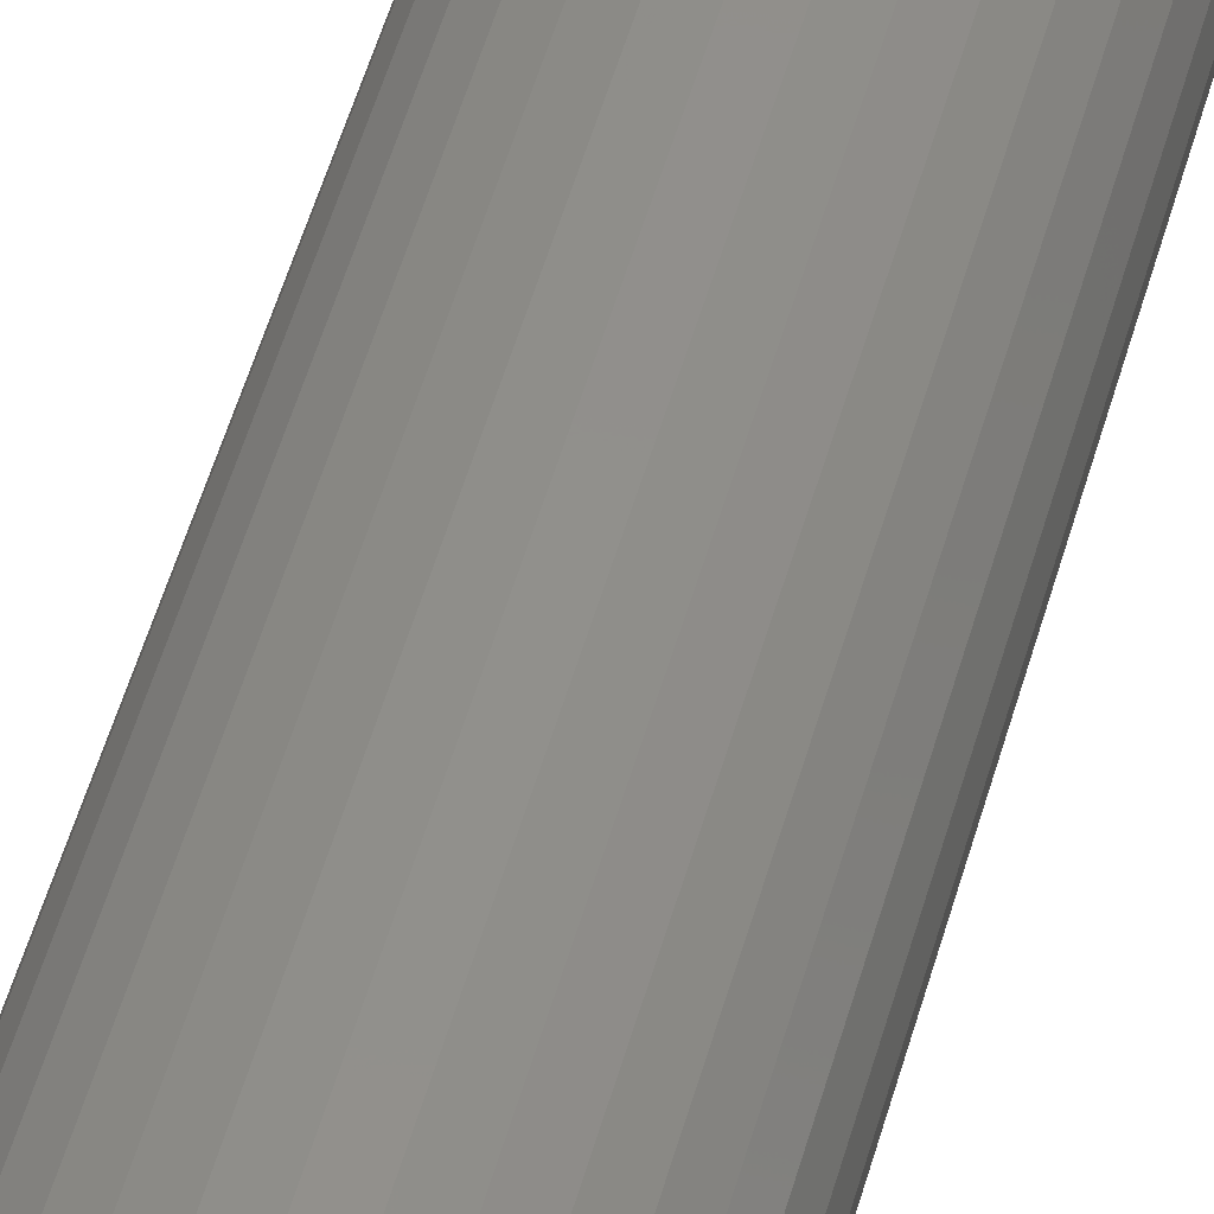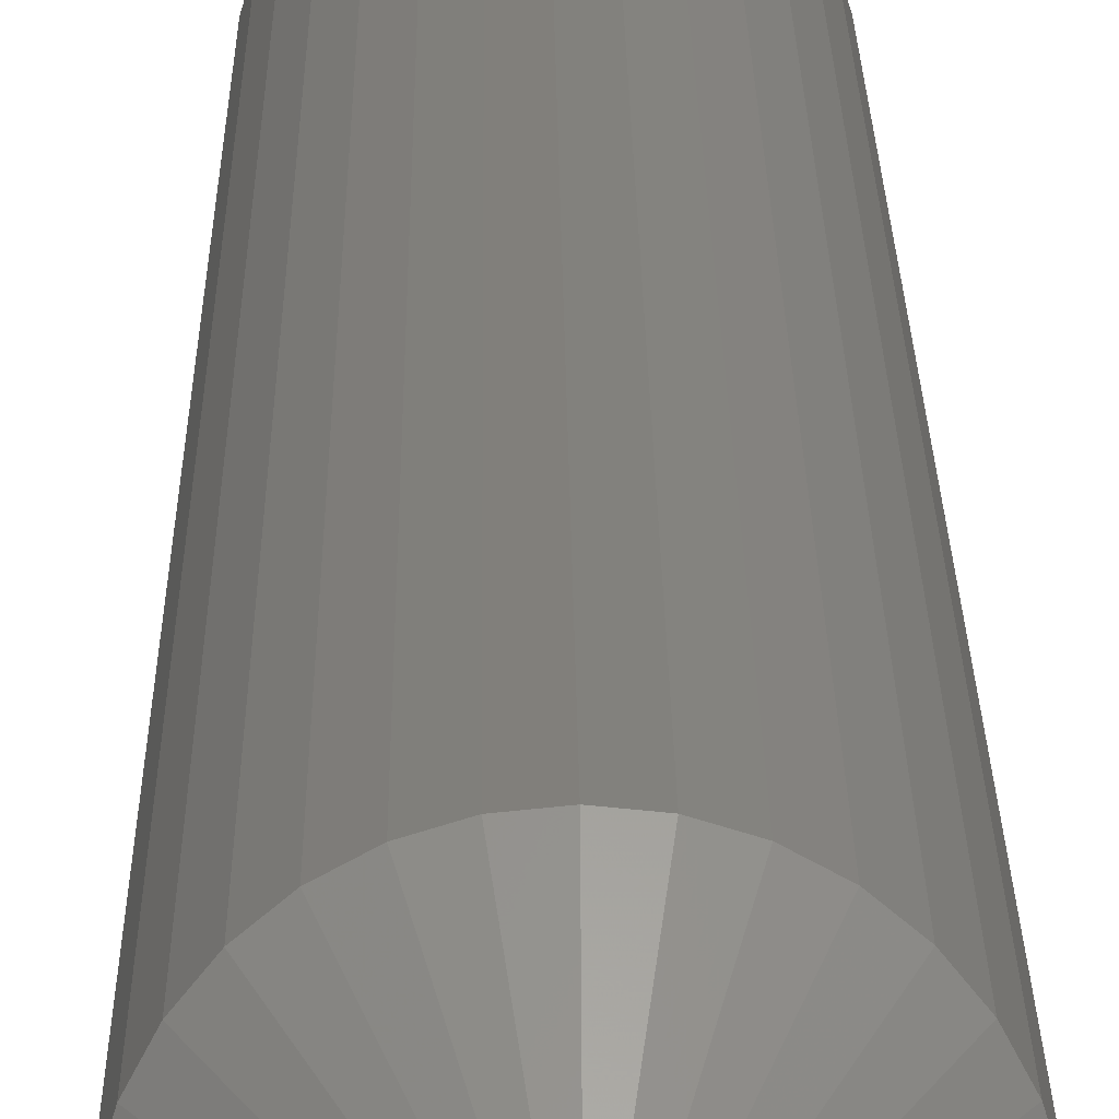
<metadata>
{"format":"stl","ext":"stl","renderer":"f3d","projection":"perspective","resolution":1024,"background":"white","views":[{"elev":49.3,"azim":14.9,"up":"+Z"},{"elev":14.5,"azim":179.6,"up":"+Z"}]}
</metadata>
<code>
# stl→obj: 352 verts, 700 faces
v 0.06373 -0.03125 -1.414e-16
v 0.06373 -0.7422 -1.414e-16
v 0.0626 -0.03125 -0.01155
v 0.0626 -0.7422 -0.01155
v 0.05923 -0.03125 -0.02266
v 0.05923 -0.7422 -0.02266
v 0.05375 -0.03125 -0.0329
v 0.05375 -0.7422 -0.0329
v 0.04639 -0.03125 -0.04187
v 0.04639 -0.7422 -0.04187
v 0.03742 -0.03125 -0.04923
v 0.03742 -0.7422 -0.04923
v 0.02718 -0.03125 -0.0547
v 0.02718 -0.7422 -0.0547
v 0.01607 -0.03125 -0.05807
v 0.01607 -0.7422 -0.05807
v 0.004523 -0.03125 -0.05921
v 0.004523 -0.7422 -0.05921
v -0.007028 -0.03125 -0.05807
v -0.007028 -0.7422 -0.05807
v -0.01814 -0.03125 -0.0547
v -0.01814 -0.7422 -0.0547
v -0.02837 -0.03125 -0.04923
v -0.02837 -0.7422 -0.04923
v -0.03735 -0.03125 -0.04187
v -0.03735 -0.7422 -0.04187
v -0.04471 -0.03125 -0.0329
v -0.04471 -0.7422 -0.0329
v -0.05018 -0.03125 -0.02266
v -0.05018 -0.7422 -0.02266
v -0.05355 -0.03125 -0.01155
v -0.05355 -0.7422 -0.01155
v -0.05469 -0.03125 -8.343e-17
v -0.05469 -0.7422 -8.343e-17
v -0.05355 -0.03125 0.01155
v -0.05355 -0.7422 0.01155
v -0.05018 -0.03125 0.02266
v -0.05018 -0.7422 0.02266
v -0.04471 -0.03125 0.0329
v -0.04471 -0.7422 0.0329
v -0.03735 -0.03125 0.04187
v -0.03735 -0.7422 0.04187
v -0.02837 -0.03125 0.04923
v -0.02837 -0.7422 0.04923
v -0.01814 -0.03125 0.0547
v -0.01814 -0.7422 0.0547
v -0.007028 -0.03125 0.05807
v -0.007028 -0.7422 0.05807
v 0.004523 -0.03125 0.05921
v 0.004523 -0.7422 0.05921
v 0.01607 -0.03125 0.05807
v 0.01607 -0.7422 0.05807
v 0.02718 -0.03125 0.0547
v 0.02718 -0.7422 0.0547
v 0.03742 -0.03125 0.04923
v 0.03742 -0.7422 0.04923
v 0.04639 -0.03125 0.04187
v 0.04639 -0.7422 0.04187
v 0.05375 -0.03125 0.0329
v 0.05375 -0.7422 0.0329
v 0.05923 -0.03125 0.02266
v 0.05923 -0.7422 0.02266
v 0.0626 -0.03125 0.01155
v 0.0626 -0.7422 0.01155
v 0.004523 -0.75 0.0514
v -0.005504 -0.75 0.05041
v -0.01515 -0.75 0.04749
v 0.01455 -0.75 0.05041
v 0.02419 -0.75 0.04749
v -0.02403 -0.75 0.04274
v 0.03308 -0.75 0.04274
v -0.03182 -0.75 0.03634
v 0.04087 -0.75 0.03634
v -0.03821 -0.75 0.02856
v 0.04726 -0.75 0.02856
v -0.04296 -0.75 0.01967
v 0.05201 -0.75 0.01967
v -0.04589 -0.75 0.01003
v 0.05493 -0.75 0.01003
v 0.05493 -0.75 -0.01003
v -0.04296 -0.75 -0.01967
v 0.05201 -0.75 -0.01967
v -0.03821 -0.75 -0.02856
v 0.04726 -0.75 -0.02856
v -0.03182 -0.75 -0.03634
v 0.04087 -0.75 -0.03634
v -0.02403 -0.75 -0.04274
v 0.03308 -0.75 -0.04274
v -0.01515 -0.75 -0.04749
v 0.02419 -0.75 -0.04749
v -0.005504 -0.75 -0.05041
v 0.004523 -0.75 -0.0514
v 0.01455 -0.75 -0.05041
v 0.05592 -0.75 -2.794e-17
v -0.04688 -0.75 -1.169e-16
v -0.04589 -0.75 -0.01003
v -0.0484 -0.7498 -7.633e-17
v -0.04738 -0.7498 0.01032
v -0.04986 -0.7494 -8.327e-17
v -0.04882 -0.7494 0.01061
v -0.05122 -0.7487 -8.674e-17
v -0.05014 -0.7487 0.01087
v -0.0524 -0.7477 -8.674e-17
v -0.05131 -0.7477 0.0111
v -0.05337 -0.7465 -8.674e-17
v -0.05226 -0.7465 0.01129
v -0.05409 -0.7452 -9.021e-17
v -0.05297 -0.7452 0.01144
v -0.05454 -0.7437 -9.021e-17
v -0.0534 -0.7437 0.01152
v 0.05643 -0.7498 0.01032
v 0.05745 -0.7498 -1.7e-16
v 0.05787 -0.7494 0.01061
v 0.05891 -0.7494 -1.7e-16
v 0.05919 -0.7487 0.01087
v 0.06026 -0.7487 -1.769e-16
v 0.06035 -0.7477 0.0111
v 0.06145 -0.7477 -1.769e-16
v 0.0613 -0.7465 0.01129
v 0.06242 -0.7465 -1.804e-16
v 0.06201 -0.7452 0.01144
v 0.06314 -0.7452 -1.839e-16
v 0.06245 -0.7437 0.01152
v 0.06358 -0.7437 -1.839e-16
v 0.05342 -0.7498 0.02025
v 0.05477 -0.7494 0.02081
v 0.05602 -0.7487 0.02133
v 0.05711 -0.7477 0.02178
v 0.05801 -0.7465 0.02216
v 0.05868 -0.7452 0.02243
v 0.05909 -0.7437 0.0226
v 0.04853 -0.7498 0.0294
v 0.04974 -0.7494 0.03022
v 0.05087 -0.7487 0.03097
v 0.05185 -0.7477 0.03162
v 0.05266 -0.7465 0.03216
v 0.05326 -0.7452 0.03257
v 0.05363 -0.7437 0.03281
v 0.04194 -0.7498 0.03742
v 0.04298 -0.7494 0.03846
v 0.04394 -0.7487 0.03941
v 0.04477 -0.7477 0.04025
v 0.04546 -0.7465 0.04094
v 0.04597 -0.7452 0.04145
v 0.04629 -0.7437 0.04176
v 0.03393 -0.7498 0.044
v 0.03474 -0.7494 0.04522
v 0.03549 -0.7487 0.04634
v 0.03615 -0.7477 0.04733
v 0.03669 -0.7465 0.04814
v 0.03709 -0.7452 0.04874
v 0.03734 -0.7437 0.04911
v 0.02478 -0.7498 0.04889
v 0.02534 -0.7494 0.05025
v 0.02585 -0.7487 0.0515
v 0.02631 -0.7477 0.05259
v 0.02668 -0.7465 0.05349
v 0.02695 -0.7452 0.05415
v 0.02712 -0.7437 0.05456
v 0.01485 -0.7498 0.05191
v 0.01513 -0.7494 0.05334
v 0.0154 -0.7487 0.05467
v 0.01563 -0.7477 0.05583
v 0.01582 -0.7465 0.05678
v 0.01596 -0.7452 0.05749
v 0.01605 -0.7437 0.05793
v 0.004523 -0.7498 0.05292
v 0.004523 -0.7494 0.05439
v 0.004523 -0.7487 0.05574
v 0.004523 -0.7477 0.05692
v 0.004523 -0.7465 0.05789
v 0.004523 -0.7452 0.05862
v 0.004523 -0.7437 0.05906
v -0.005802 -0.7498 0.05191
v -0.006087 -0.7494 0.05334
v -0.006351 -0.7487 0.05467
v -0.006582 -0.7477 0.05583
v -0.006772 -0.7465 0.05678
v -0.006912 -0.7452 0.05749
v -0.006999 -0.7437 0.05793
v -0.01573 -0.7498 0.04889
v -0.01629 -0.7494 0.05025
v -0.01681 -0.7487 0.0515
v -0.01726 -0.7477 0.05259
v -0.01763 -0.7465 0.05349
v -0.01791 -0.7452 0.05415
v -0.01808 -0.7437 0.05456
v -0.02488 -0.7498 0.044
v -0.02569 -0.7494 0.04522
v -0.02644 -0.7487 0.04634
v -0.0271 -0.7477 0.04733
v -0.02764 -0.7465 0.04814
v -0.02804 -0.7452 0.04874
v -0.02829 -0.7437 0.04911
v -0.0329 -0.7498 0.03742
v -0.03393 -0.7494 0.03846
v -0.03489 -0.7487 0.03941
v -0.03573 -0.7477 0.04025
v -0.03641 -0.7465 0.04094
v -0.03692 -0.7452 0.04145
v -0.03724 -0.7437 0.04176
v -0.03948 -0.7498 0.0294
v -0.0407 -0.7494 0.03022
v -0.04182 -0.7487 0.03097
v -0.04281 -0.7477 0.03162
v -0.04361 -0.7465 0.03216
v -0.04421 -0.7452 0.03257
v -0.04458 -0.7437 0.03281
v -0.04437 -0.7498 0.02025
v -0.04572 -0.7494 0.02081
v -0.04697 -0.7487 0.02133
v -0.04807 -0.7477 0.02178
v -0.04896 -0.7465 0.02216
v -0.04963 -0.7452 0.02243
v -0.05004 -0.7437 0.0226
v 0.05643 -0.7498 -0.01032
v 0.05787 -0.7494 -0.01061
v 0.05919 -0.7487 -0.01087
v 0.06035 -0.7477 -0.0111
v 0.0613 -0.7465 -0.01129
v 0.06201 -0.7452 -0.01144
v 0.06245 -0.7437 -0.01152
v -0.04738 -0.7498 -0.01032
v -0.04882 -0.7494 -0.01061
v -0.05014 -0.7487 -0.01087
v -0.05131 -0.7477 -0.0111
v -0.05226 -0.7465 -0.01129
v -0.05297 -0.7452 -0.01144
v -0.0534 -0.7437 -0.01152
v -0.04437 -0.7498 -0.02025
v -0.04572 -0.7494 -0.02081
v -0.04697 -0.7487 -0.02133
v -0.04807 -0.7477 -0.02178
v -0.04896 -0.7465 -0.02216
v -0.04963 -0.7452 -0.02243
v -0.05004 -0.7437 -0.0226
v -0.03948 -0.7498 -0.0294
v -0.0407 -0.7494 -0.03022
v -0.04182 -0.7487 -0.03097
v -0.04281 -0.7477 -0.03162
v -0.04361 -0.7465 -0.03216
v -0.04421 -0.7452 -0.03257
v -0.04458 -0.7437 -0.03281
v -0.0329 -0.7498 -0.03742
v -0.03393 -0.7494 -0.03846
v -0.03489 -0.7487 -0.03941
v -0.03573 -0.7477 -0.04025
v -0.03641 -0.7465 -0.04094
v -0.03692 -0.7452 -0.04145
v -0.03724 -0.7437 -0.04176
v -0.02488 -0.7498 -0.044
v -0.02569 -0.7494 -0.04522
v -0.02644 -0.7487 -0.04634
v -0.0271 -0.7477 -0.04733
v -0.02764 -0.7465 -0.04814
v -0.02804 -0.7452 -0.04874
v -0.02829 -0.7437 -0.04911
v -0.01573 -0.7498 -0.04889
v -0.01629 -0.7494 -0.05025
v -0.01681 -0.7487 -0.0515
v -0.01726 -0.7477 -0.05259
v -0.01763 -0.7465 -0.05349
v -0.01791 -0.7452 -0.05415
v -0.01808 -0.7437 -0.05456
v -0.005802 -0.7498 -0.05191
v -0.006087 -0.7494 -0.05334
v -0.006351 -0.7487 -0.05467
v -0.006582 -0.7477 -0.05583
v -0.006772 -0.7465 -0.05678
v -0.006912 -0.7452 -0.05749
v -0.006999 -0.7437 -0.05793
v 0.004523 -0.7498 -0.05292
v 0.004523 -0.7494 -0.05439
v 0.004523 -0.7487 -0.05574
v 0.004523 -0.7477 -0.05692
v 0.004523 -0.7465 -0.05789
v 0.004523 -0.7452 -0.05862
v 0.004523 -0.7437 -0.05906
v 0.01485 -0.7498 -0.05191
v 0.01513 -0.7494 -0.05334
v 0.0154 -0.7487 -0.05467
v 0.01563 -0.7477 -0.05583
v 0.01582 -0.7465 -0.05678
v 0.01596 -0.7452 -0.05749
v 0.01605 -0.7437 -0.05793
v 0.02478 -0.7498 -0.04889
v 0.02534 -0.7494 -0.05025
v 0.02585 -0.7487 -0.0515
v 0.02631 -0.7477 -0.05259
v 0.02668 -0.7465 -0.05349
v 0.02695 -0.7452 -0.05415
v 0.02712 -0.7437 -0.05456
v 0.03393 -0.7498 -0.044
v 0.03474 -0.7494 -0.04522
v 0.03549 -0.7487 -0.04634
v 0.03615 -0.7477 -0.04733
v 0.03669 -0.7465 -0.04814
v 0.03709 -0.7452 -0.04874
v 0.03734 -0.7437 -0.04911
v 0.04194 -0.7498 -0.03742
v 0.04298 -0.7494 -0.03846
v 0.04394 -0.7487 -0.03941
v 0.04477 -0.7477 -0.04025
v 0.04546 -0.7465 -0.04094
v 0.04597 -0.7452 -0.04145
v 0.04629 -0.7437 -0.04176
v 0.04853 -0.7498 -0.0294
v 0.04974 -0.7494 -0.03022
v 0.05087 -0.7487 -0.03097
v 0.05185 -0.7477 -0.03162
v 0.05266 -0.7465 -0.03216
v 0.05326 -0.7452 -0.03257
v 0.05363 -0.7437 -0.03281
v 0.05342 -0.7498 -0.02025
v 0.05477 -0.7494 -0.02081
v 0.05602 -0.7487 -0.02133
v 0.05711 -0.7477 -0.02178
v 0.05801 -0.7465 -0.02216
v 0.05868 -0.7452 -0.02243
v 0.05909 -0.7437 -0.0226
v -0.006177 3.029e-18 0.02583
v -0.0009318 3.357e-18 0.02742
v 0.004523 3.698e-18 0.02796
v 0.009978 4.038e-18 0.02742
v 0.01522 4.366e-18 0.02583
v -0.01101 2.728e-18 0.02325
v 0.02006 4.668e-18 0.02325
v -0.01525 2.463e-18 0.01977
v 0.02429 4.932e-18 0.01977
v -0.01873 2.246e-18 0.01553
v 0.02777 5.15e-18 0.01553
v -0.02131 2.084e-18 0.0107
v 0.03036 5.311e-18 0.0107
v -0.0229 1.985e-18 0.005455
v 0.03195 5.41e-18 0.005455
v 0.03036 5.311e-18 -0.0107
v -0.02131 2.084e-18 -0.0107
v 0.03195 5.41e-18 -0.005455
v -0.01873 2.246e-18 -0.01553
v 0.02777 5.15e-18 -0.01553
v -0.01525 2.463e-18 -0.01977
v 0.02429 4.932e-18 -0.01977
v -0.01101 2.728e-18 -0.02325
v 0.02006 4.668e-18 -0.02325
v -0.006177 3.029e-18 -0.02583
v 0.01522 4.366e-18 -0.02583
v -0.0009318 3.357e-18 -0.02742
v 0.004523 3.698e-18 -0.02796
v 0.009978 4.038e-18 -0.02742
v -0.0229 1.985e-18 -0.005455
v -0.02344 1.952e-18 -5.926e-17
v 0.03248 5.444e-18 1.396e-17
f 1 2 3
f 3 2 4
f 3 4 5
f 5 4 6
f 5 6 7
f 7 6 8
f 7 8 9
f 9 8 10
f 9 10 11
f 11 10 12
f 11 12 13
f 13 12 14
f 13 14 15
f 15 14 16
f 15 16 17
f 17 16 18
f 17 18 19
f 19 18 20
f 19 20 21
f 21 20 22
f 21 22 23
f 23 22 24
f 23 24 25
f 25 24 26
f 25 26 27
f 27 26 28
f 27 28 29
f 29 28 30
f 29 30 31
f 31 30 32
f 31 32 33
f 33 32 34
f 33 34 35
f 35 34 36
f 35 36 37
f 37 36 38
f 37 38 39
f 39 38 40
f 39 40 41
f 41 40 42
f 41 42 43
f 43 42 44
f 43 44 45
f 45 44 46
f 45 46 47
f 47 46 48
f 47 48 49
f 49 48 50
f 49 50 51
f 51 50 52
f 51 52 53
f 53 52 54
f 53 54 55
f 55 54 56
f 55 56 57
f 57 56 58
f 57 58 59
f 59 58 60
f 59 60 61
f 61 60 62
f 61 62 63
f 63 62 64
f 63 64 1
f 1 64 2
f 65 66 67
f 68 65 67
f 68 67 69
f 69 67 70
f 69 70 71
f 71 70 72
f 71 72 73
f 73 72 74
f 73 74 75
f 75 74 76
f 75 76 77
f 77 76 78
f 77 78 79
f 80 81 82
f 82 81 83
f 82 83 84
f 84 83 85
f 84 85 86
f 86 85 87
f 86 87 88
f 88 87 89
f 88 89 90
f 90 89 91
f 90 91 92
f 90 92 93
f 79 78 94
f 94 78 95
f 94 95 80
f 80 95 96
f 80 96 81
f 95 78 97
f 97 78 98
f 97 98 99
f 99 98 100
f 99 100 101
f 101 100 102
f 101 102 103
f 103 102 104
f 103 104 105
f 105 104 106
f 105 106 107
f 107 106 108
f 107 108 109
f 109 108 110
f 109 110 34
f 34 110 36
f 79 94 111
f 111 94 112
f 111 112 113
f 113 112 114
f 113 114 115
f 115 114 116
f 115 116 117
f 117 116 118
f 117 118 119
f 119 118 120
f 119 120 121
f 121 120 122
f 121 122 123
f 123 122 124
f 123 124 64
f 64 124 2
f 77 79 125
f 125 79 111
f 125 111 126
f 126 111 113
f 126 113 127
f 127 113 115
f 127 115 128
f 128 115 117
f 128 117 129
f 129 117 119
f 129 119 130
f 130 119 121
f 130 121 131
f 131 121 123
f 131 123 62
f 62 123 64
f 75 77 132
f 132 77 125
f 132 125 133
f 133 125 126
f 133 126 134
f 134 126 127
f 134 127 135
f 135 127 128
f 135 128 136
f 136 128 129
f 136 129 137
f 137 129 130
f 137 130 138
f 138 130 131
f 138 131 60
f 60 131 62
f 73 75 139
f 139 75 132
f 139 132 140
f 140 132 133
f 140 133 141
f 141 133 134
f 141 134 142
f 142 134 135
f 142 135 143
f 143 135 136
f 143 136 144
f 144 136 137
f 144 137 145
f 145 137 138
f 145 138 58
f 58 138 60
f 71 73 146
f 146 73 139
f 146 139 147
f 147 139 140
f 147 140 148
f 148 140 141
f 148 141 149
f 149 141 142
f 149 142 150
f 150 142 143
f 150 143 151
f 151 143 144
f 151 144 152
f 152 144 145
f 152 145 56
f 56 145 58
f 69 71 153
f 153 71 146
f 153 146 154
f 154 146 147
f 154 147 155
f 155 147 148
f 155 148 156
f 156 148 149
f 156 149 157
f 157 149 150
f 157 150 158
f 158 150 151
f 158 151 159
f 159 151 152
f 159 152 54
f 54 152 56
f 68 69 160
f 160 69 153
f 160 153 161
f 161 153 154
f 161 154 162
f 162 154 155
f 162 155 163
f 163 155 156
f 163 156 164
f 164 156 157
f 164 157 165
f 165 157 158
f 165 158 166
f 166 158 159
f 166 159 52
f 52 159 54
f 65 68 167
f 167 68 160
f 167 160 168
f 168 160 161
f 168 161 169
f 169 161 162
f 169 162 170
f 170 162 163
f 170 163 171
f 171 163 164
f 171 164 172
f 172 164 165
f 172 165 173
f 173 165 166
f 173 166 50
f 50 166 52
f 66 65 174
f 174 65 167
f 174 167 175
f 175 167 168
f 175 168 176
f 176 168 169
f 176 169 177
f 177 169 170
f 177 170 178
f 178 170 171
f 178 171 179
f 179 171 172
f 179 172 180
f 180 172 173
f 180 173 48
f 48 173 50
f 67 66 181
f 181 66 174
f 181 174 182
f 182 174 175
f 182 175 183
f 183 175 176
f 183 176 184
f 184 176 177
f 184 177 185
f 185 177 178
f 185 178 186
f 186 178 179
f 186 179 187
f 187 179 180
f 187 180 46
f 46 180 48
f 70 67 188
f 188 67 181
f 188 181 189
f 189 181 182
f 189 182 190
f 190 182 183
f 190 183 191
f 191 183 184
f 191 184 192
f 192 184 185
f 192 185 193
f 193 185 186
f 193 186 194
f 194 186 187
f 194 187 44
f 44 187 46
f 72 70 195
f 195 70 188
f 195 188 196
f 196 188 189
f 196 189 197
f 197 189 190
f 197 190 198
f 198 190 191
f 198 191 199
f 199 191 192
f 199 192 200
f 200 192 193
f 200 193 201
f 201 193 194
f 201 194 42
f 42 194 44
f 74 72 202
f 202 72 195
f 202 195 203
f 203 195 196
f 203 196 204
f 204 196 197
f 204 197 205
f 205 197 198
f 205 198 206
f 206 198 199
f 206 199 207
f 207 199 200
f 207 200 208
f 208 200 201
f 208 201 40
f 40 201 42
f 76 74 209
f 209 74 202
f 209 202 210
f 210 202 203
f 210 203 211
f 211 203 204
f 211 204 212
f 212 204 205
f 212 205 213
f 213 205 206
f 213 206 214
f 214 206 207
f 214 207 215
f 215 207 208
f 215 208 38
f 38 208 40
f 78 76 98
f 98 76 209
f 98 209 100
f 100 209 210
f 100 210 102
f 102 210 211
f 102 211 104
f 104 211 212
f 104 212 106
f 106 212 213
f 106 213 108
f 108 213 214
f 108 214 110
f 110 214 215
f 110 215 36
f 36 215 38
f 94 80 112
f 112 80 216
f 112 216 114
f 114 216 217
f 114 217 116
f 116 217 218
f 116 218 118
f 118 218 219
f 118 219 120
f 120 219 220
f 120 220 122
f 122 220 221
f 122 221 124
f 124 221 222
f 124 222 2
f 2 222 4
f 96 95 223
f 223 95 97
f 223 97 224
f 224 97 99
f 224 99 225
f 225 99 101
f 225 101 226
f 226 101 103
f 226 103 227
f 227 103 105
f 227 105 228
f 228 105 107
f 228 107 229
f 229 107 109
f 229 109 32
f 32 109 34
f 81 96 230
f 230 96 223
f 230 223 231
f 231 223 224
f 231 224 232
f 232 224 225
f 232 225 233
f 233 225 226
f 233 226 234
f 234 226 227
f 234 227 235
f 235 227 228
f 235 228 236
f 236 228 229
f 236 229 30
f 30 229 32
f 83 81 237
f 237 81 230
f 237 230 238
f 238 230 231
f 238 231 239
f 239 231 232
f 239 232 240
f 240 232 233
f 240 233 241
f 241 233 234
f 241 234 242
f 242 234 235
f 242 235 243
f 243 235 236
f 243 236 28
f 28 236 30
f 85 83 244
f 244 83 237
f 244 237 245
f 245 237 238
f 245 238 246
f 246 238 239
f 246 239 247
f 247 239 240
f 247 240 248
f 248 240 241
f 248 241 249
f 249 241 242
f 249 242 250
f 250 242 243
f 250 243 26
f 26 243 28
f 87 85 251
f 251 85 244
f 251 244 252
f 252 244 245
f 252 245 253
f 253 245 246
f 253 246 254
f 254 246 247
f 254 247 255
f 255 247 248
f 255 248 256
f 256 248 249
f 256 249 257
f 257 249 250
f 257 250 24
f 24 250 26
f 89 87 258
f 258 87 251
f 258 251 259
f 259 251 252
f 259 252 260
f 260 252 253
f 260 253 261
f 261 253 254
f 261 254 262
f 262 254 255
f 262 255 263
f 263 255 256
f 263 256 264
f 264 256 257
f 264 257 22
f 22 257 24
f 91 89 265
f 265 89 258
f 265 258 266
f 266 258 259
f 266 259 267
f 267 259 260
f 267 260 268
f 268 260 261
f 268 261 269
f 269 261 262
f 269 262 270
f 270 262 263
f 270 263 271
f 271 263 264
f 271 264 20
f 20 264 22
f 92 91 272
f 272 91 265
f 272 265 273
f 273 265 266
f 273 266 274
f 274 266 267
f 274 267 275
f 275 267 268
f 275 268 276
f 276 268 269
f 276 269 277
f 277 269 270
f 277 270 278
f 278 270 271
f 278 271 18
f 18 271 20
f 93 92 279
f 279 92 272
f 279 272 280
f 280 272 273
f 280 273 281
f 281 273 274
f 281 274 282
f 282 274 275
f 282 275 283
f 283 275 276
f 283 276 284
f 284 276 277
f 284 277 285
f 285 277 278
f 285 278 16
f 16 278 18
f 90 93 286
f 286 93 279
f 286 279 287
f 287 279 280
f 287 280 288
f 288 280 281
f 288 281 289
f 289 281 282
f 289 282 290
f 290 282 283
f 290 283 291
f 291 283 284
f 291 284 292
f 292 284 285
f 292 285 14
f 14 285 16
f 88 90 293
f 293 90 286
f 293 286 294
f 294 286 287
f 294 287 295
f 295 287 288
f 295 288 296
f 296 288 289
f 296 289 297
f 297 289 290
f 297 290 298
f 298 290 291
f 298 291 299
f 299 291 292
f 299 292 12
f 12 292 14
f 86 88 300
f 300 88 293
f 300 293 301
f 301 293 294
f 301 294 302
f 302 294 295
f 302 295 303
f 303 295 296
f 303 296 304
f 304 296 297
f 304 297 305
f 305 297 298
f 305 298 306
f 306 298 299
f 306 299 10
f 10 299 12
f 84 86 307
f 307 86 300
f 307 300 308
f 308 300 301
f 308 301 309
f 309 301 302
f 309 302 310
f 310 302 303
f 310 303 311
f 311 303 304
f 311 304 312
f 312 304 305
f 312 305 313
f 313 305 306
f 313 306 8
f 8 306 10
f 82 84 314
f 314 84 307
f 314 307 315
f 315 307 308
f 315 308 316
f 316 308 309
f 316 309 317
f 317 309 310
f 317 310 318
f 318 310 311
f 318 311 319
f 319 311 312
f 319 312 320
f 320 312 313
f 320 313 6
f 6 313 8
f 80 82 216
f 216 82 314
f 216 314 217
f 217 314 315
f 217 315 218
f 218 315 316
f 218 316 219
f 219 316 317
f 219 317 220
f 220 317 318
f 220 318 221
f 221 318 319
f 221 319 222
f 222 319 320
f 222 320 4
f 4 320 6
f 321 322 323
f 321 323 324
f 325 321 324
f 326 321 325
f 327 326 325
f 328 326 327
f 329 328 327
f 330 328 329
f 331 330 329
f 332 330 331
f 333 332 331
f 334 332 333
f 335 334 333
f 336 337 338
f 339 337 336
f 340 339 336
f 341 339 340
f 342 341 340
f 343 341 342
f 344 343 342
f 345 343 344
f 346 345 344
f 347 345 346
f 348 347 346
f 349 348 346
f 337 350 338
f 338 350 351
f 338 351 352
f 352 351 334
f 352 334 335
f 351 31 33
f 351 350 31
f 1 338 352
f 1 3 338
f 337 29 31
f 337 31 350
f 339 25 27
f 27 29 339
f 339 29 337
f 345 21 23
f 345 23 343
f 23 341 343
f 347 17 19
f 19 21 347
f 347 21 345
f 346 13 15
f 346 15 349
f 15 348 349
f 344 9 11
f 11 13 344
f 344 13 346
f 336 5 7
f 336 7 340
f 7 342 340
f 3 5 338
f 338 5 336
f 25 339 341
f 341 23 25
f 17 347 348
f 348 15 17
f 9 344 342
f 342 7 9
f 352 63 1
f 352 335 63
f 33 334 351
f 33 35 334
f 333 61 63
f 333 63 335
f 331 57 59
f 59 61 331
f 331 61 333
f 325 53 55
f 325 55 327
f 55 329 327
f 324 49 51
f 51 53 324
f 324 53 325
f 321 45 47
f 321 47 322
f 47 323 322
f 326 41 43
f 43 45 326
f 326 45 321
f 332 37 39
f 332 39 330
f 39 328 330
f 35 37 334
f 334 37 332
f 57 331 329
f 329 55 57
f 49 324 323
f 323 47 49
f 41 326 328
f 328 39 41

</code>
